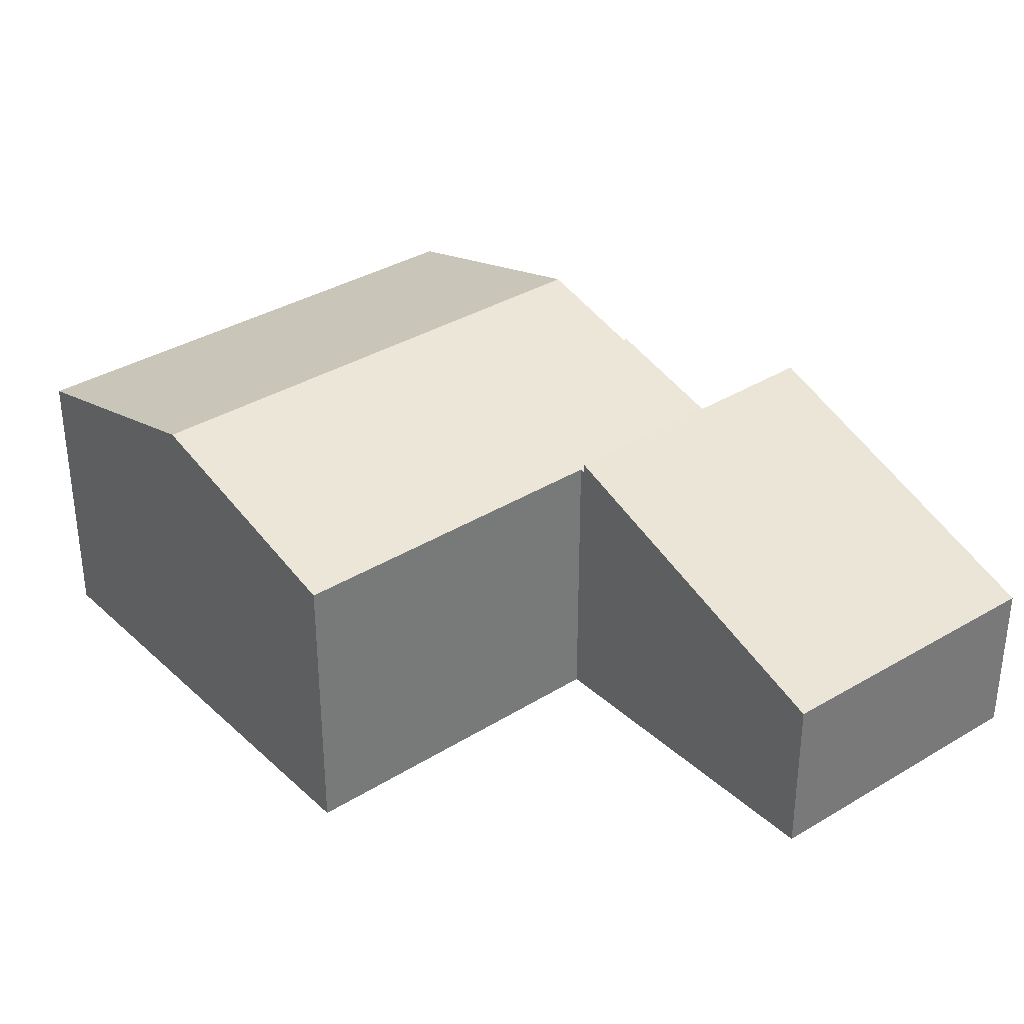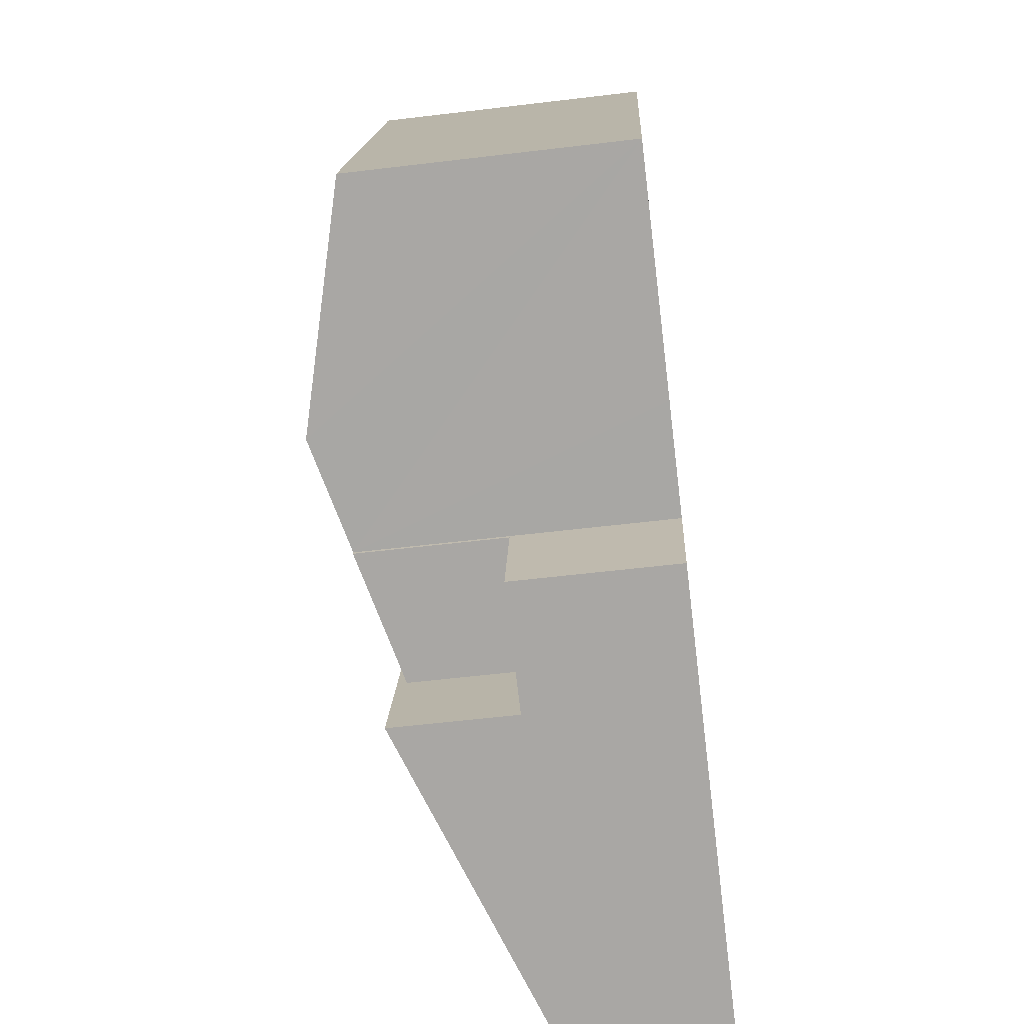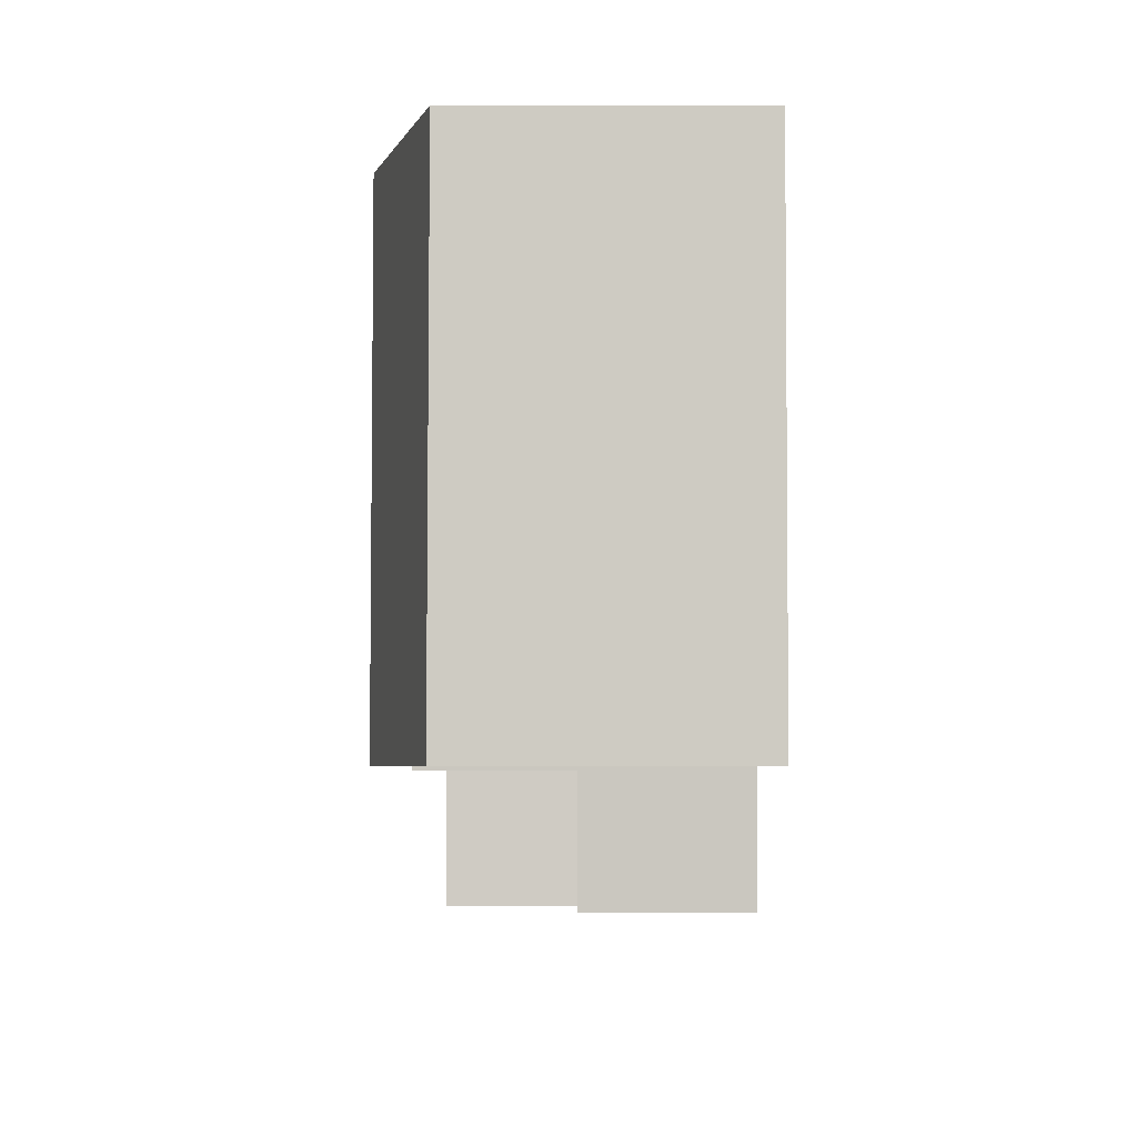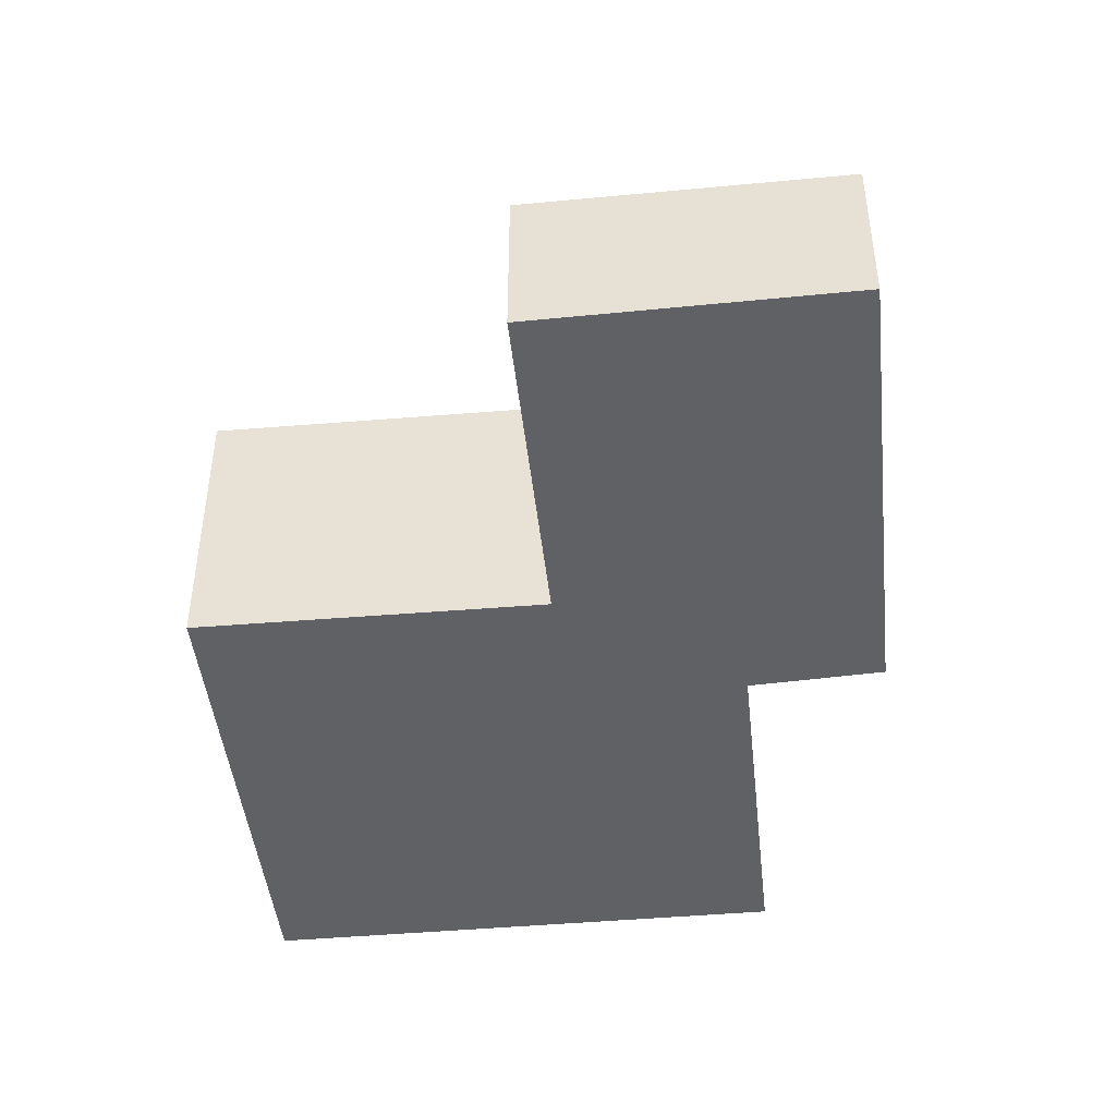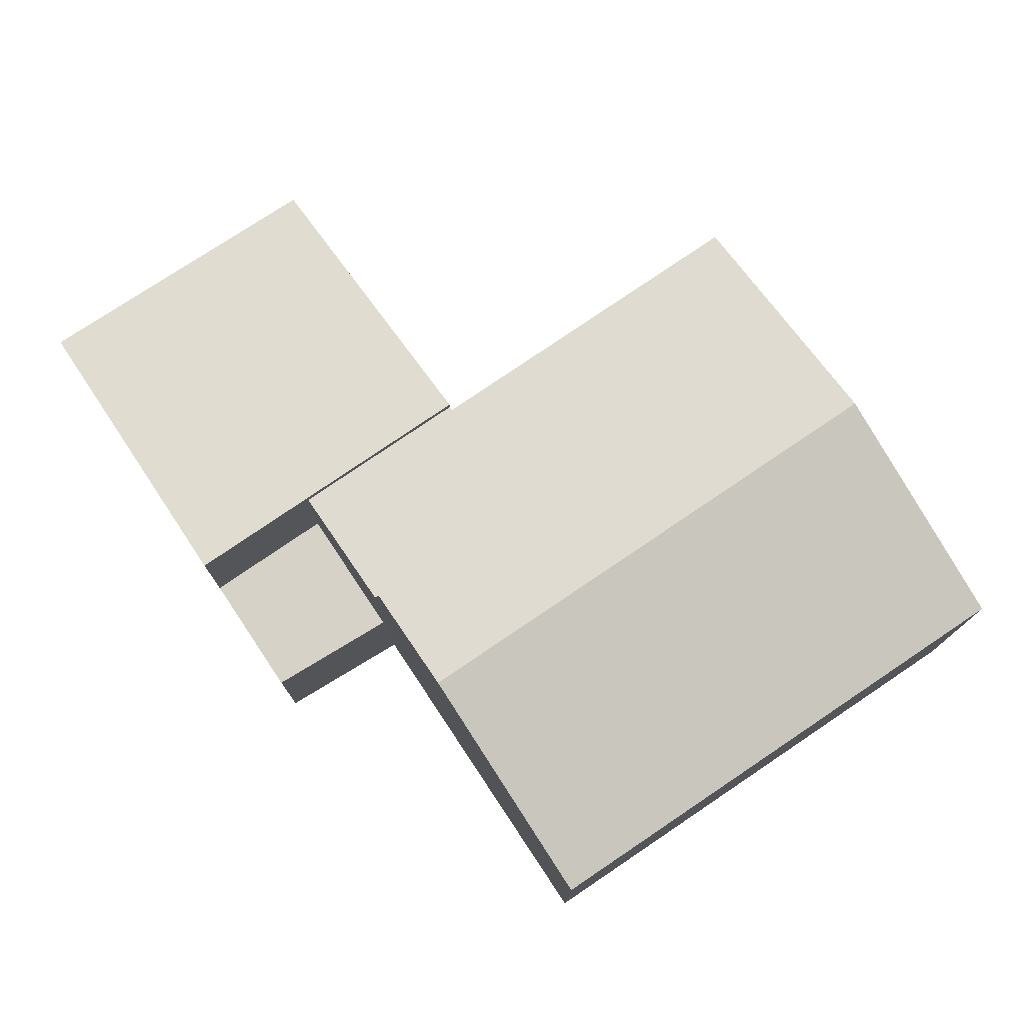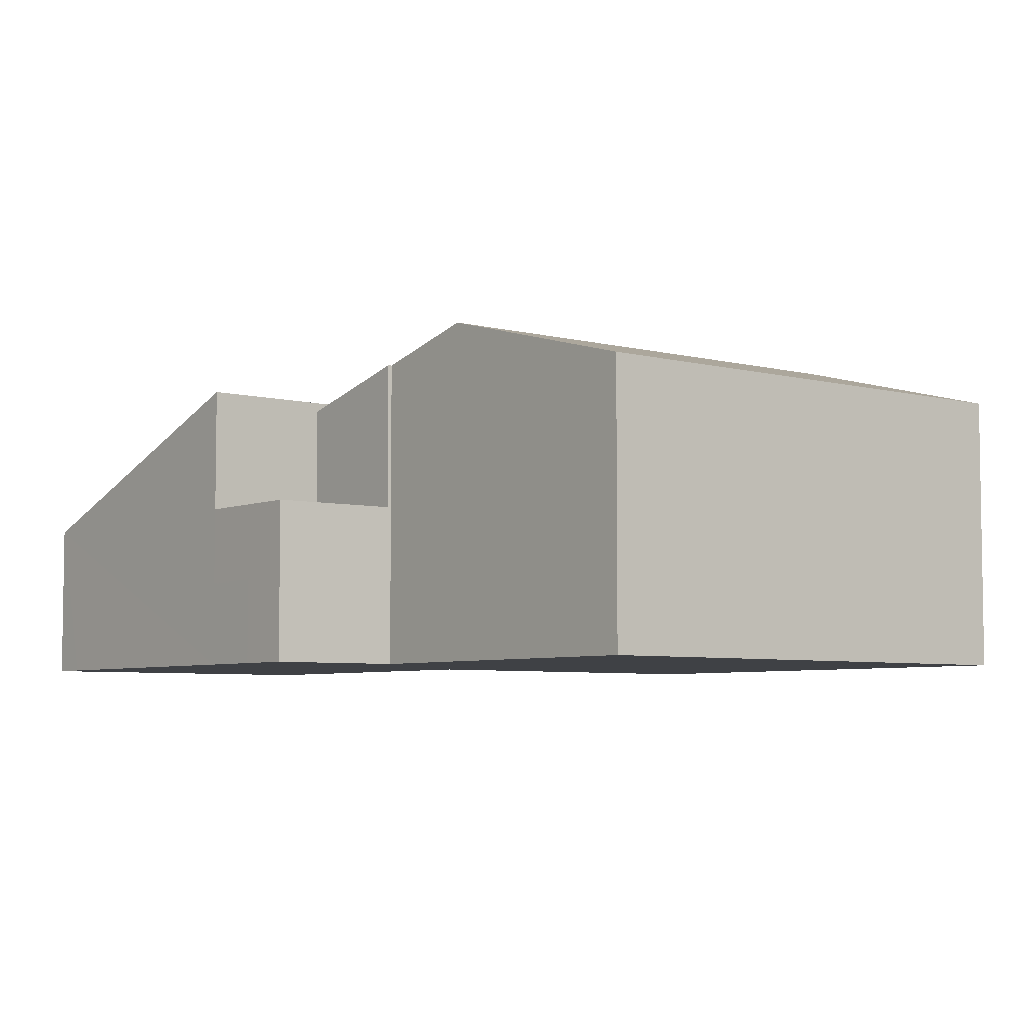
<metadata>
{"format":"obj","ext":"obj","renderer":"f3d","projection":"perspective","resolution":1024,"background":"white","views":[{"elev":34.3,"azim":69.5,"up":"+Y"},{"elev":-56.4,"azim":-82.8,"up":"+Z"},{"elev":14.6,"azim":-89.8,"up":"+Z"},{"elev":-45.6,"azim":114.9,"up":"+Y"},{"elev":77.3,"azim":-104.8,"up":"+Y"},{"elev":-5.6,"azim":-109.8,"up":"+Y"}]}
</metadata>
<code>
v  17.08 3.78 -9.073
v  18.44 3.78 -5.231
v  17.16 3.748 -9.101
v  19.41 3.805 -2.299
v  18.44 4.187 -1.969
v  16.31 4.081 -8.811
v  9.73 6.67 -6.559
v  12.12 6.67 0.176
v  10.73 6.67 -3.754
v  9.73 4.016e-16 -6.559
v  12.12 -1.078e-17 0.176
v  10.73 2.299e-16 -3.754
v  18.44 1.206e-16 -1.969
v  19.41 1.408e-16 -2.299
v  18.44 3.203e-16 -5.231
v  17.16 5.573e-16 -9.101
v  16.31 5.395e-16 -8.811
v  17.08 5.556e-16 -9.073
v  5.333 7.927 -1.813
v  3.943 6.473 11.35
v  9.321 7.933 9.535
v  0 6.479 3.967e-16
v  10.73 6.453 -3.754
v  12.03 6.476 0.208
v  12.12 6.451 0.176
v  7.805 7.247 -2.754
v  7.832 7.248 -2.662
v  14.7 6.473 7.718
v  0 0 0
v  3.943 -6.951e-16 11.35
v  7.832 1.63e-16 -2.662
v  7.805 1.686e-16 -2.754
v  9.321 -5.839e-16 9.535
v  14.7 -4.726e-16 7.718
v  12.03 -1.274e-17 0.208
v  5.333 1.11e-16 -1.813
v  6.966 3.78 -5.613
v  10.73 3.78 -3.754
v  9.73 3.78 -6.559
v  7.805 3.78 -2.754
v  6.966 3.437e-16 -5.613
g defaultobject
f 1 2 3
f 2 1 4
f 4 1 5
f 5 1 6
f 5 6 7
f 5 7 8
f 8 7 9
f 10 9 7
f 9 10 8
f 8 10 11
f 11 10 12
f 11 5 8
f 5 11 13
f 5 13 4
f 4 13 14
f 14 2 4
f 2 14 3
f 3 14 15
f 3 15 16
f 6 10 7
f 10 6 1
f 10 1 3
f 10 3 17
f 17 3 18
f 18 3 16
f 15 18 16
f 18 15 17
f 17 15 10
f 10 15 14
f 10 14 13
f 10 13 11
f 10 11 12
f 19 20 21
f 20 19 22
f 23 24 25
f 26 27 23
f 24 21 28
f 21 24 19
f 19 24 27
f 27 24 23
f 29 20 22
f 20 29 30
f 26 31 27
f 31 26 32
f 30 21 20
f 21 30 28
f 28 30 33
f 28 33 34
f 35 25 24
f 25 35 11
f 28 35 24
f 35 28 34
f 25 12 23
f 12 25 11
f 23 32 26
f 32 23 12
f 19 29 22
f 29 19 27
f 29 27 36
f 36 27 31
f 11 32 12
f 32 11 35
f 32 35 34
f 32 34 31
f 31 34 36
f 36 34 29
f 29 34 33
f 29 33 30
f 37 38 39
f 38 37 40
f 32 38 40
f 38 32 12
f 12 39 38
f 39 12 10
f 10 37 39
f 37 10 41
f 41 40 37
f 40 41 32
f 41 12 32
f 12 41 10

</code>
